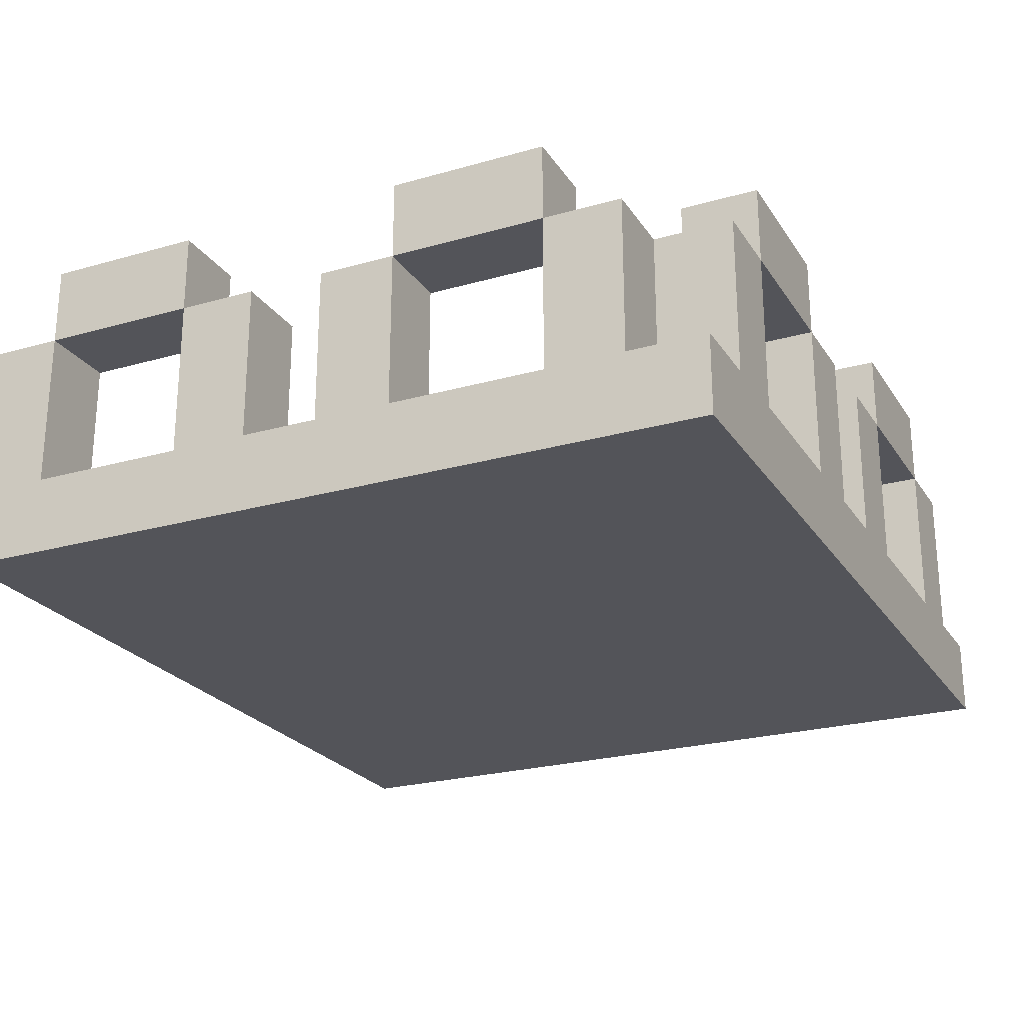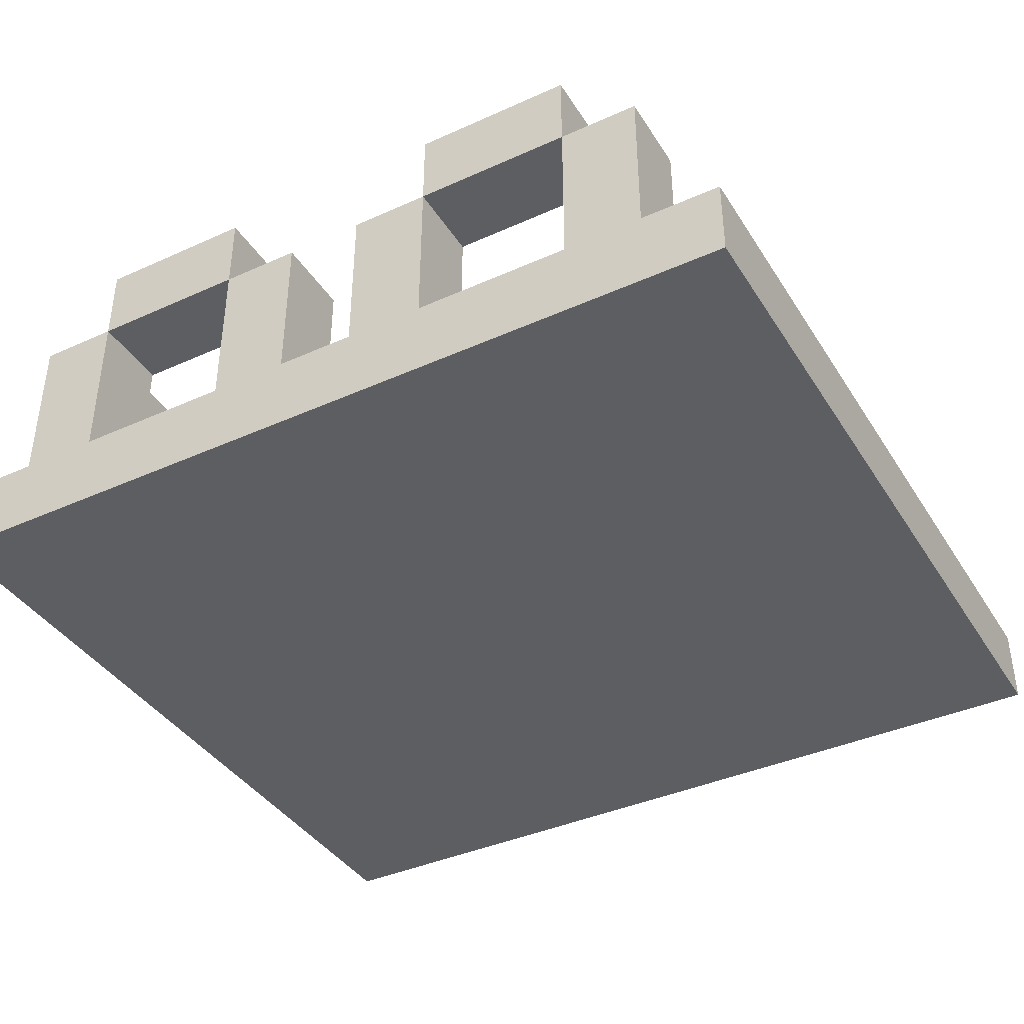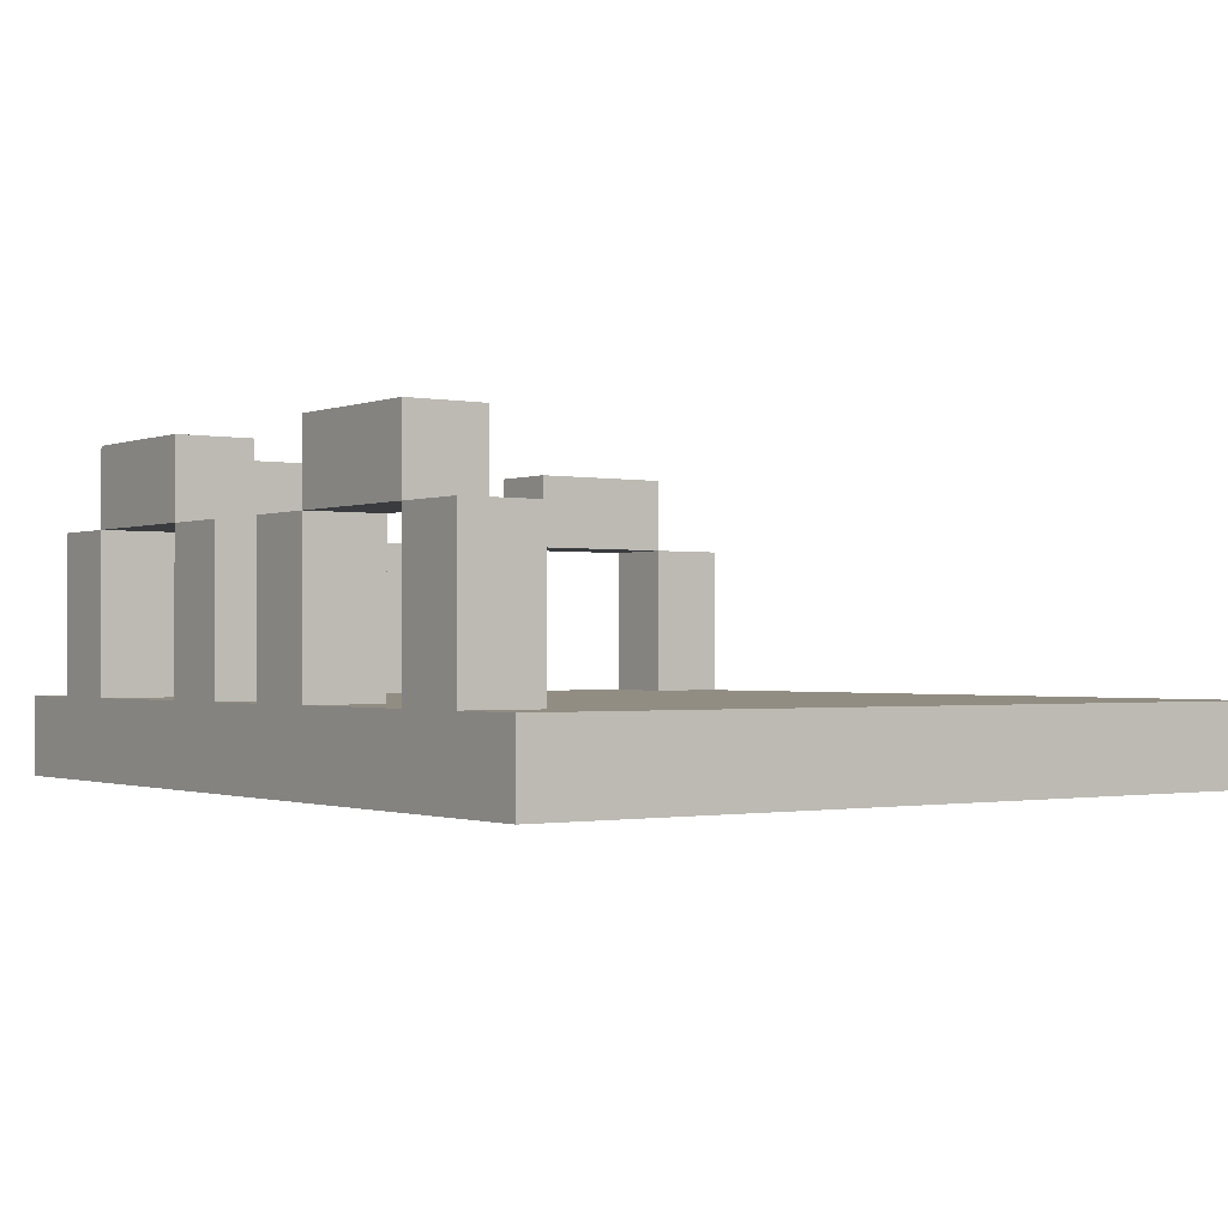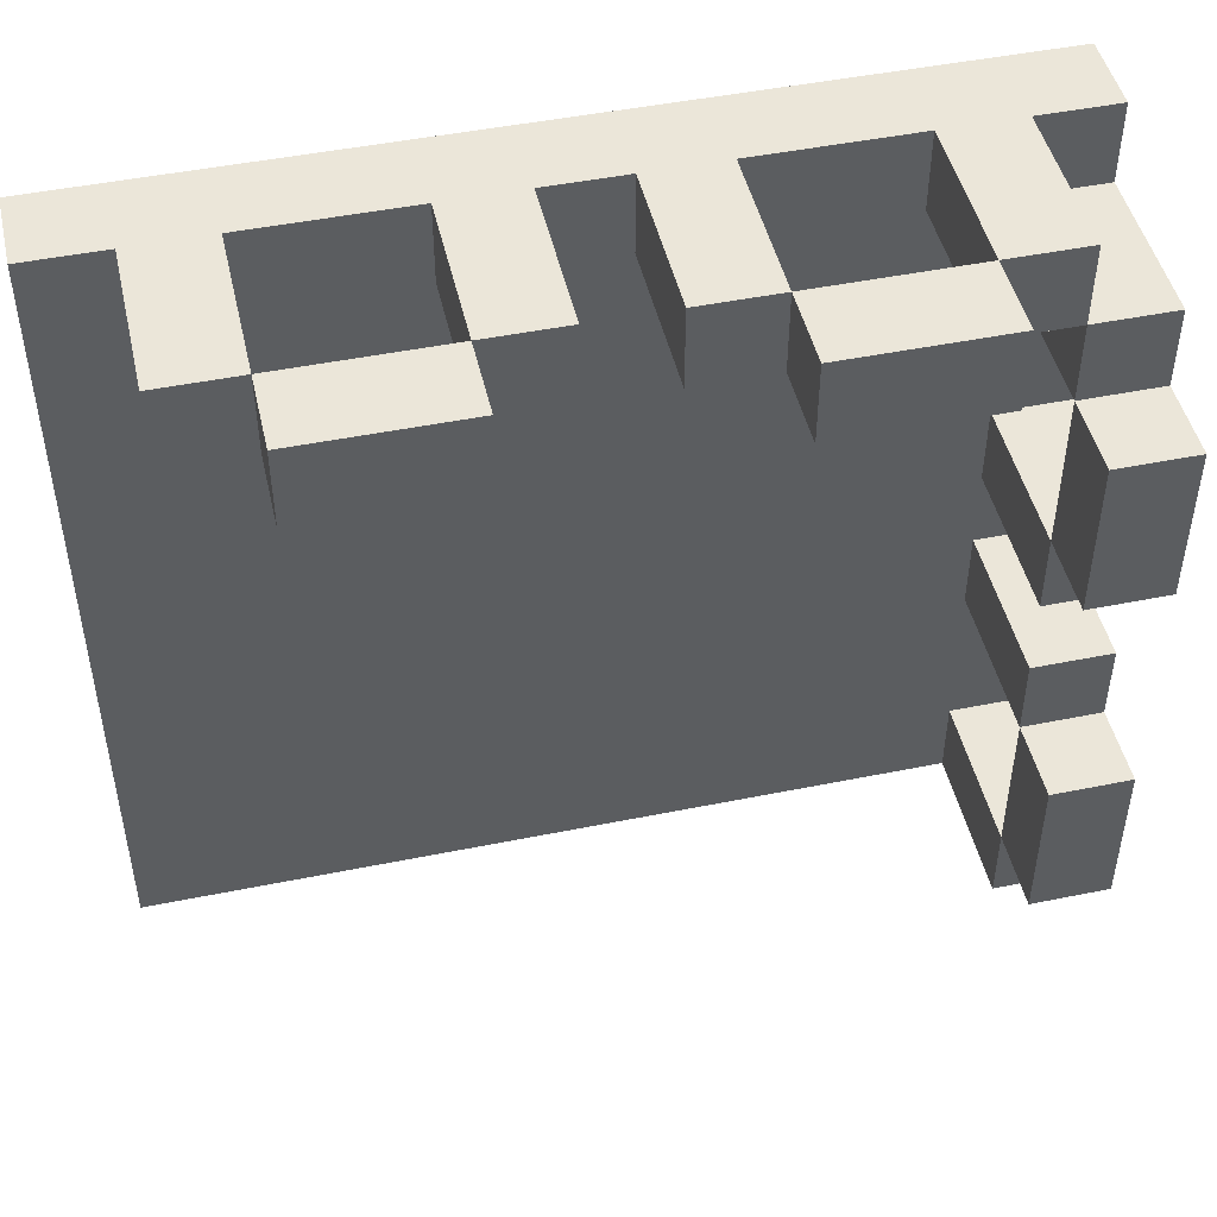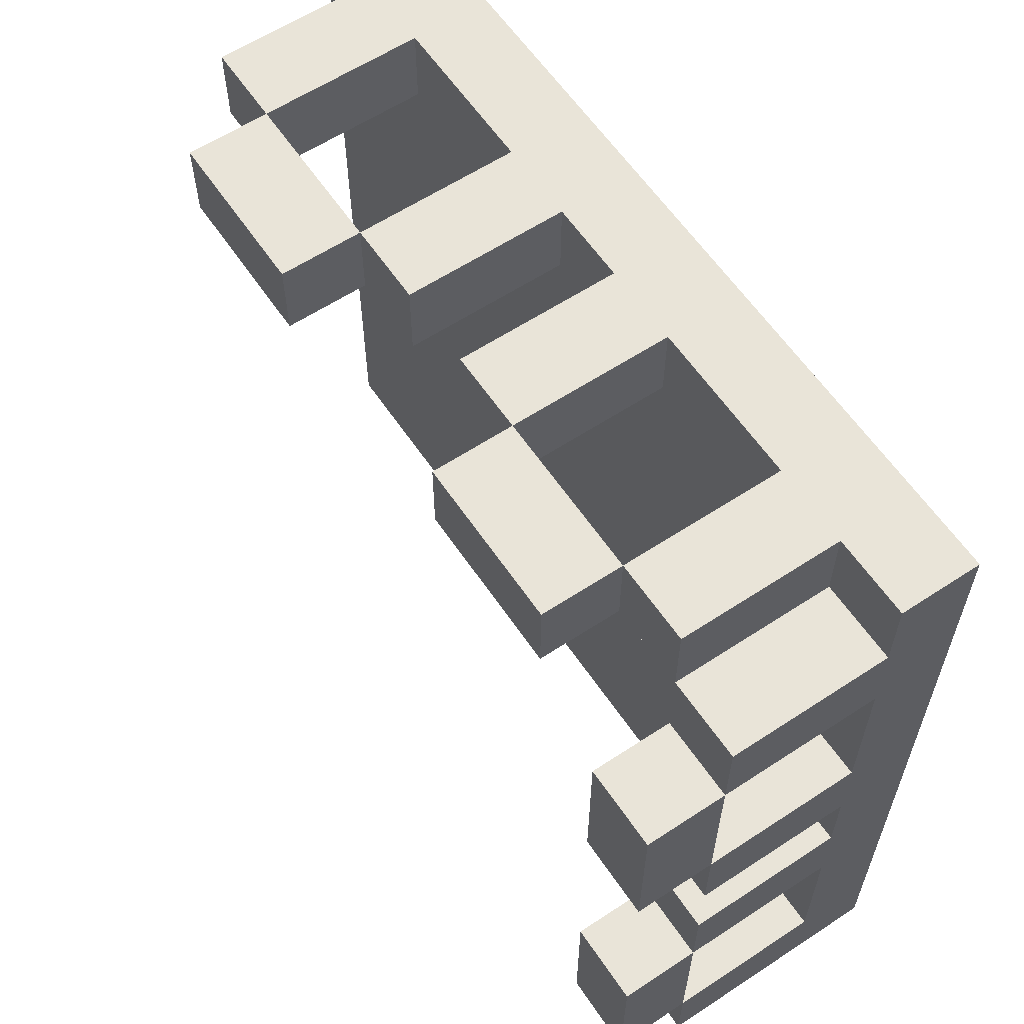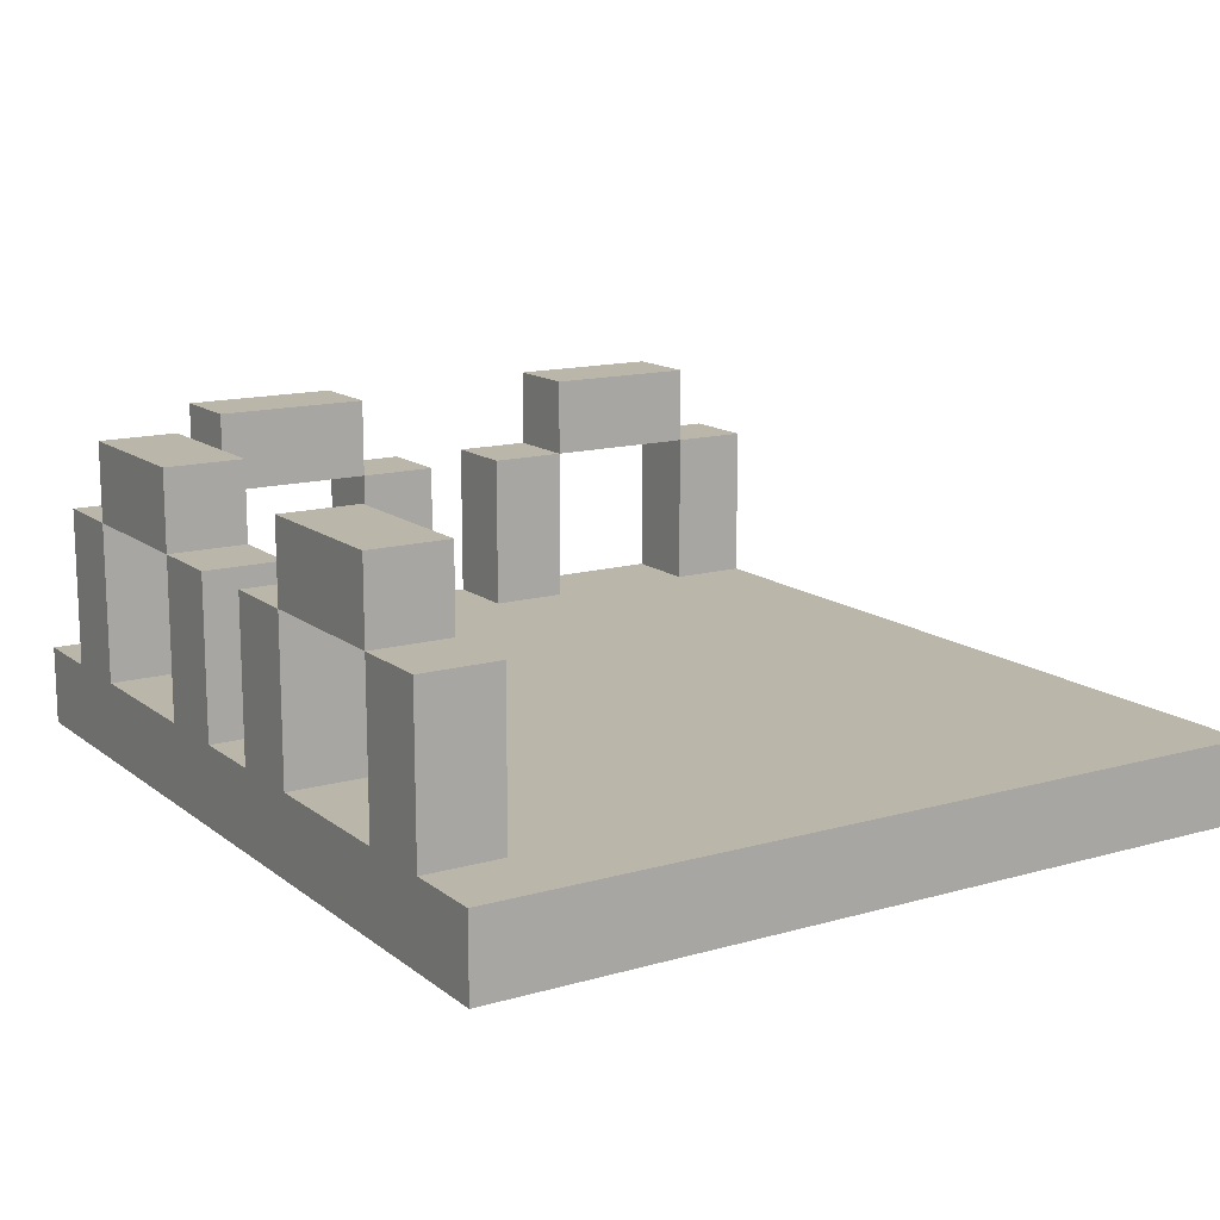
<metadata>
{"format":"obj","ext":"obj","renderer":"f3d","projection":"perspective","resolution":1024,"background":"white","views":[{"elev":-23.9,"azim":-64.7,"up":"+Y"},{"elev":-39.4,"azim":29.2,"up":"+Y"},{"elev":-0.9,"azim":54.5,"up":"+Y"},{"elev":47.4,"azim":167.1,"up":"+Z"},{"elev":60.4,"azim":-123.9,"up":"+Z"},{"elev":14.1,"azim":57.9,"up":"+Y"}]}
</metadata>
<code>
g BuildingPieces.003
v -2 0.1 2
v -2 -0 1
v -2 -0 2
v -2 0.1 1.9
v -2 0.1 1.8
v -2 0.1 1.6
v -2 0.1 1.5
v -2 0.1 1.4
v -2 0.1 1.3
v -2 0.1 1.1
v -2 0.3 1.9
v -2 0.3 1.8
v -2 0.3 1.6
v -2 0.3 1.5
v -2 0.3 1.4
v -2 0.3 1.3
v -2 0.3 1.1
v -2 0.3 1
v -2 0.4 1.8
v -2 0.4 1.6
v -2 0.4 1.3
v -2 0.4 1.1
v -1.9 0.3 2
v -1.9 0.1 1.9
v -1.9 0.1 2
v -1.9 0.3 1.9
v -1.8 0.4 2
v -1.8 0.3 1.9
v -1.8 0.3 2
v -1.8 0.4 1.9
v -1.6 0.3 2
v -1.6 0.1 1.9
v -1.6 0.1 2
v -1.6 0.3 1.9
v -1.4 0.3 2
v -1.4 0.1 1.9
v -1.4 0.1 2
v -1.4 0.3 1.9
v -1.3 0.4 2
v -1.3 0.3 1.9
v -1.3 0.3 2
v -1.3 0.4 1.9
v -1.1 0.3 2
v -1.1 0.1 1.9
v -1.1 0.1 2
v -1.1 0.3 1.9
v -1.9 0.1 1.9
v -1.9 0.1 1.8
v -1.9 0.3 1.9
v -1.9 0.3 1.8
v -1.9 0.1 1.6
v -1.9 0.1 1.5
v -1.9 0.3 1.6
v -1.9 0.3 1.5
v -1.9 0.1 1.4
v -1.9 0.1 1.3
v -1.9 0.3 1.4
v -1.9 0.3 1.3
v -1.9 0.1 1.1
v -1.9 0.1 1
v -1.9 0.3 1.1
v -1.9 0.3 1
v -1.9 0.4 1.8
v -1.9 0.4 1.6
v -1.9 0.4 1.3
v -1.9 0.4 1.1
v -1.8 0.1 2
v -1.8 0.1 1.9
v -1.8 0.3 2
v -1.8 0.3 1.9
v -1.6 0.3 2
v -1.6 0.3 1.9
v -1.6 0.4 2
v -1.6 0.4 1.9
v -1.5 0.1 2
v -1.5 0.1 1.9
v -1.5 0.3 2
v -1.5 0.3 1.9
v -1.3 0.1 2
v -1.3 0.1 1.9
v -1.3 0.3 2
v -1.3 0.3 1.9
v -1.1 0.3 2
v -1.1 0.3 1.9
v -1.1 0.4 2
v -1.1 0.4 1.9
v -1 0.1 2
v -1 0.1 1.9
v -1 0.3 2
v -1 0.3 1.9
v -0.9 -0 2
v -0.9 -0 1
v -0.9 0.1 2
v -0.9 0.1 1
v -1.9 0.1 2
v -2 0.1 2
v -2 -0 2
v -1.8 0.1 2
v -1.9 0.3 2
v -1.8 0.3 2
v -1.6 0.1 2
v -1.6 0.3 2
v -1.8 0.4 2
v -1.6 0.4 2
v -1.5 0.1 2
v -1.5 0.3 2
v -1.4 0.1 2
v -1.3 0.1 2
v -1.4 0.3 2
v -1.3 0.3 2
v -1.1 0.1 2
v -1.1 0.3 2
v -1.3 0.4 2
v -1.1 0.4 2
v -1 0.1 2
v -1 0.3 2
v -0.9 -0 2
v -0.9 0.1 2
v -1.9 0.1 1.9
v -2 0.3 1.9
v -2 0.1 1.9
v -1.9 0.3 1.9
v -1.9 0.3 1.8
v -2 0.4 1.8
v -2 0.3 1.8
v -1.9 0.4 1.8
v -1.9 0.1 1.6
v -2 0.3 1.6
v -2 0.1 1.6
v -1.9 0.3 1.6
v -1.9 0.1 1.4
v -2 0.3 1.4
v -2 0.1 1.4
v -1.9 0.3 1.4
v -1.9 0.3 1.3
v -2 0.4 1.3
v -2 0.3 1.3
v -1.9 0.4 1.3
v -1.9 0.1 1.1
v -2 0.3 1.1
v -2 0.1 1.1
v -1.9 0.3 1.1
v -1.9 0.1 1.9
v -1.9 0.3 1.9
v -1.8 0.1 1.9
v -1.8 0.3 1.9
v -1.8 0.4 1.9
v -1.6 0.3 1.9
v -1.6 0.4 1.9
v -1.6 0.1 1.9
v -1.5 0.1 1.9
v -1.5 0.3 1.9
v -1.4 0.1 1.9
v -1.4 0.3 1.9
v -1.3 0.1 1.9
v -1.3 0.3 1.9
v -1.3 0.4 1.9
v -1.1 0.3 1.9
v -1.1 0.4 1.9
v -1.1 0.1 1.9
v -1 0.1 1.9
v -1 0.3 1.9
v -2 0.1 1.8
v -2 0.3 1.8
v -1.9 0.1 1.8
v -1.9 0.3 1.8
v -2 0.3 1.6
v -2 0.4 1.6
v -1.9 0.3 1.6
v -1.9 0.4 1.6
v -2 0.1 1.5
v -2 0.3 1.5
v -1.9 0.1 1.5
v -1.9 0.3 1.5
v -2 0.1 1.3
v -2 0.3 1.3
v -1.9 0.1 1.3
v -1.9 0.3 1.3
v -2 0.3 1.1
v -2 0.4 1.1
v -1.9 0.3 1.1
v -1.9 0.4 1.1
v -2 -0 1
v -2 0.3 1
v -1.9 0.1 1
v -1.9 0.3 1
v -0.9 -0 1
v -0.9 0.1 1
v -2 -0 1
v -0.9 -0 2
v -2 -0 2
v -0.9 -0 1
v -1.8 0.3 1.9
v -1.6 0.3 2
v -1.8 0.3 2
v -1.6 0.3 1.9
v -1.3 0.3 1.9
v -1.1 0.3 2
v -1.3 0.3 2
v -1.1 0.3 1.9
v -2 0.3 1.6
v -1.9 0.3 1.8
v -2 0.3 1.8
v -1.9 0.3 1.6
v -2 0.3 1.1
v -1.9 0.3 1.3
v -2 0.3 1.3
v -1.9 0.3 1.1
v -2 0.1 2
v -1.9 0.1 2
v -2 0.1 1.9
v -1.9 0.1 1.9
v -1.8 0.1 2
v -1.6 0.1 2
v -1.8 0.1 1.9
v -1.6 0.1 1.9
v -1.5 0.1 2
v -1.4 0.1 2
v -1.5 0.1 1.9
v -1.4 0.1 1.9
v -1.3 0.1 2
v -1.1 0.1 2
v -1.3 0.1 1.9
v -1.1 0.1 1.9
v -1 0.1 2
v -0.9 0.1 2
v -1 0.1 1.9
v -1.9 0.1 1.8
v -2 0.1 1.8
v -2 0.1 1.6
v -1.9 0.1 1.6
v -1.9 0.1 1.5
v -2 0.1 1.5
v -2 0.1 1.4
v -1.9 0.1 1.4
v -1.9 0.1 1.3
v -2 0.1 1.3
v -2 0.1 1.1
v -1.9 0.1 1.1
v -1.9 0.1 1
v -0.9 0.1 1
v -1.9 0.3 2
v -1.8 0.3 2
v -1.9 0.3 1.9
v -1.8 0.3 1.9
v -1.6 0.3 2
v -1.5 0.3 2
v -1.6 0.3 1.9
v -1.5 0.3 1.9
v -1.4 0.3 2
v -1.3 0.3 2
v -1.4 0.3 1.9
v -1.3 0.3 1.9
v -1.1 0.3 2
v -1 0.3 2
v -1.1 0.3 1.9
v -1 0.3 1.9
v -2 0.3 1.9
v -2 0.3 1.8
v -1.9 0.3 1.8
v -2 0.3 1.6
v -1.9 0.3 1.6
v -2 0.3 1.5
v -1.9 0.3 1.5
v -2 0.3 1.4
v -1.9 0.3 1.4
v -2 0.3 1.3
v -1.9 0.3 1.3
v -2 0.3 1.1
v -1.9 0.3 1.1
v -2 0.3 1
v -1.9 0.3 1
v -1.8 0.4 2
v -1.6 0.4 2
v -1.8 0.4 1.9
v -1.6 0.4 1.9
v -1.3 0.4 2
v -1.1 0.4 2
v -1.3 0.4 1.9
v -1.1 0.4 1.9
v -2 0.4 1.8
v -1.9 0.4 1.8
v -2 0.4 1.6
v -1.9 0.4 1.6
v -2 0.4 1.3
v -1.9 0.4 1.3
v -2 0.4 1.1
v -1.9 0.4 1.1
f 1 2 3
f 4 2 1
f 5 2 4
f 6 2 5
f 7 2 6
f 8 2 7
f 9 2 8
f 10 2 9
f 11 5 4
f 12 5 11
f 13 7 6
f 14 7 13
f 15 9 8
f 16 9 15
f 17 2 10
f 18 2 17
f 19 13 12
f 20 13 19
f 21 17 16
f 22 17 21
f 23 24 25
f 26 24 23
f 27 28 29
f 30 28 27
f 31 32 33
f 34 32 31
f 35 36 37
f 38 36 35
f 39 40 41
f 42 40 39
f 43 44 45
f 46 44 43
f 47 48 49
f 49 48 50
f 51 52 53
f 53 52 54
f 55 56 57
f 57 56 58
f 59 60 61
f 61 60 62
f 50 53 63
f 63 53 64
f 58 61 65
f 65 61 66
f 67 68 69
f 69 68 70
f 71 72 73
f 73 72 74
f 75 76 77
f 77 76 78
f 79 80 81
f 81 80 82
f 83 84 85
f 85 84 86
f 87 88 89
f 89 88 90
f 91 92 93
f 93 92 94
f 95 96 97
f 98 95 97
f 98 99 95
f 100 99 98
f 101 98 97
f 102 103 100
f 104 103 102
f 105 101 97
f 105 102 101
f 106 102 105
f 107 105 97
f 108 107 97
f 108 109 107
f 110 109 108
f 111 108 97
f 112 113 110
f 114 113 112
f 115 111 97
f 115 112 111
f 116 112 115
f 117 115 97
f 118 115 117
f 119 120 121
f 122 120 119
f 123 124 125
f 126 124 123
f 127 128 129
f 130 128 127
f 131 132 133
f 134 132 131
f 135 136 137
f 138 136 135
f 139 140 141
f 142 140 139
f 143 144 145
f 145 144 146
f 146 147 148
f 148 147 149
f 150 148 151
f 151 148 152
f 153 154 155
f 155 154 156
f 156 157 158
f 158 157 159
f 160 158 161
f 161 158 162
f 163 164 165
f 165 164 166
f 167 168 169
f 169 168 170
f 171 172 173
f 173 172 174
f 175 176 177
f 177 176 178
f 179 180 181
f 181 180 182
f 183 184 185
f 185 184 186
f 183 185 187
f 187 185 188
f 189 190 191
f 192 190 189
f 193 194 195
f 196 194 193
f 197 198 199
f 200 198 197
f 201 202 203
f 204 202 201
f 205 206 207
f 208 206 205
f 209 210 211
f 211 210 212
f 213 214 215
f 215 214 216
f 217 218 219
f 219 218 220
f 221 222 223
f 223 222 224
f 225 226 227
f 215 216 228
f 219 220 228
f 223 224 228
f 224 227 228
f 212 215 228
f 216 219 228
f 220 223 228
f 229 228 230
f 228 227 231
f 230 228 231
f 231 227 232
f 233 232 234
f 232 227 235
f 234 232 235
f 235 227 236
f 237 236 238
f 236 227 239
f 238 236 239
f 239 227 240
f 227 226 241
f 240 227 241
f 242 243 244
f 244 243 245
f 246 247 248
f 248 247 249
f 250 251 252
f 252 251 253
f 254 255 256
f 256 255 257
f 258 244 259
f 259 244 260
f 261 262 263
f 263 262 264
f 265 266 267
f 267 266 268
f 269 270 271
f 271 270 272
f 273 274 275
f 275 274 276
f 277 278 279
f 279 278 280
f 281 282 283
f 283 282 284
f 285 286 287
f 287 286 288

</code>
